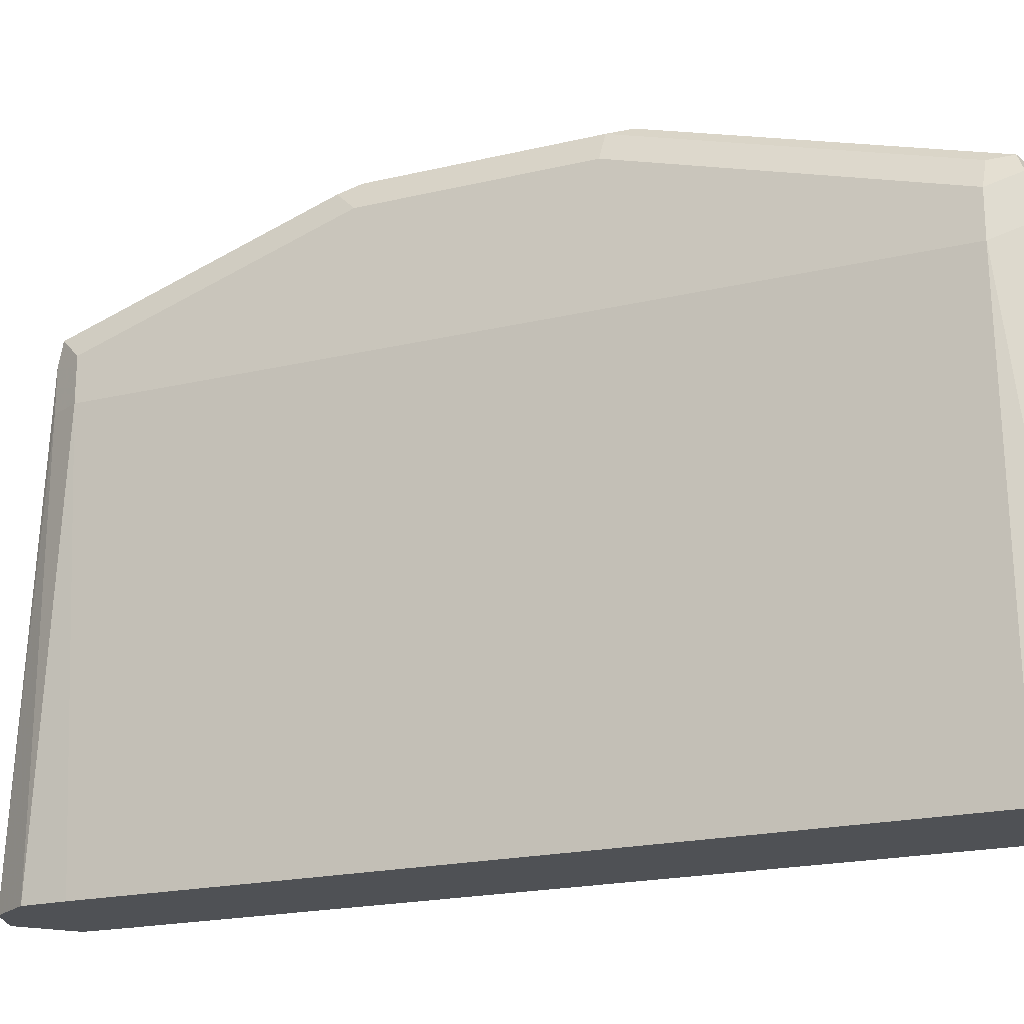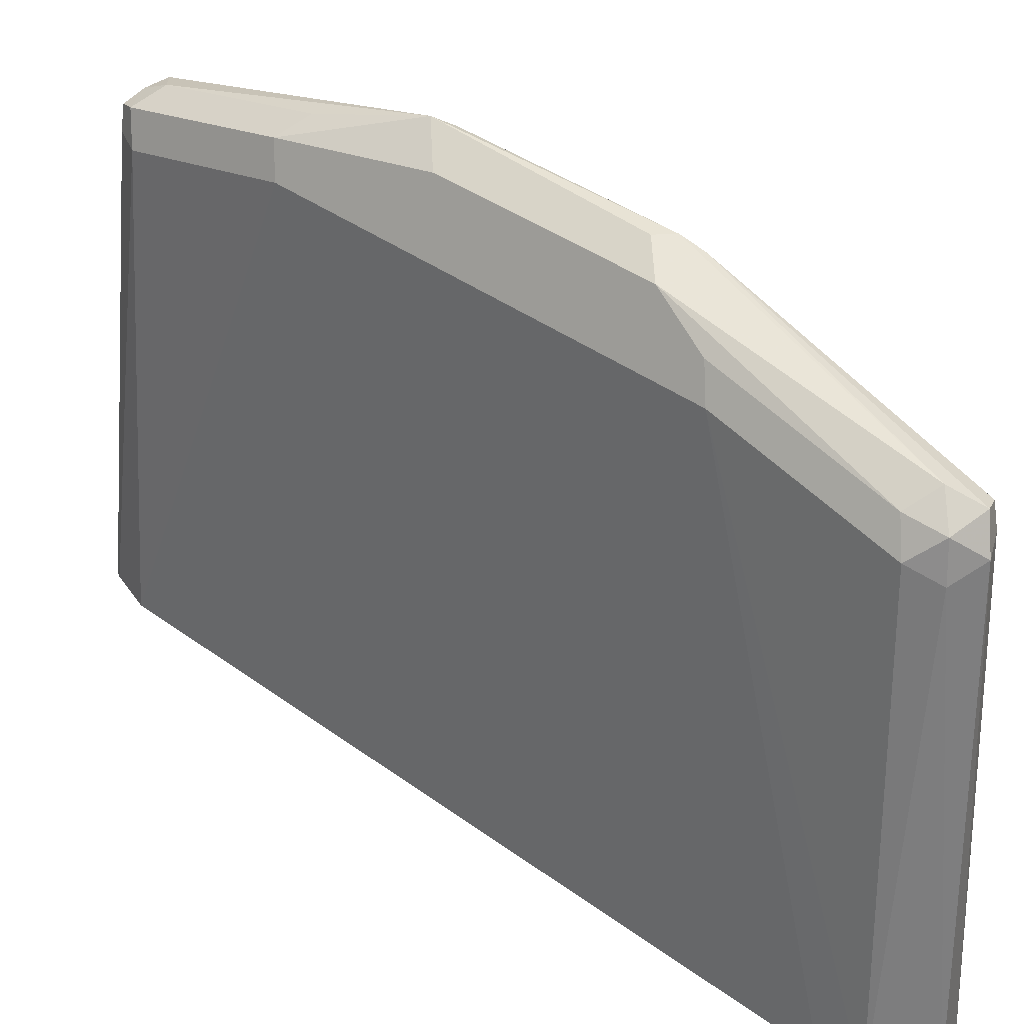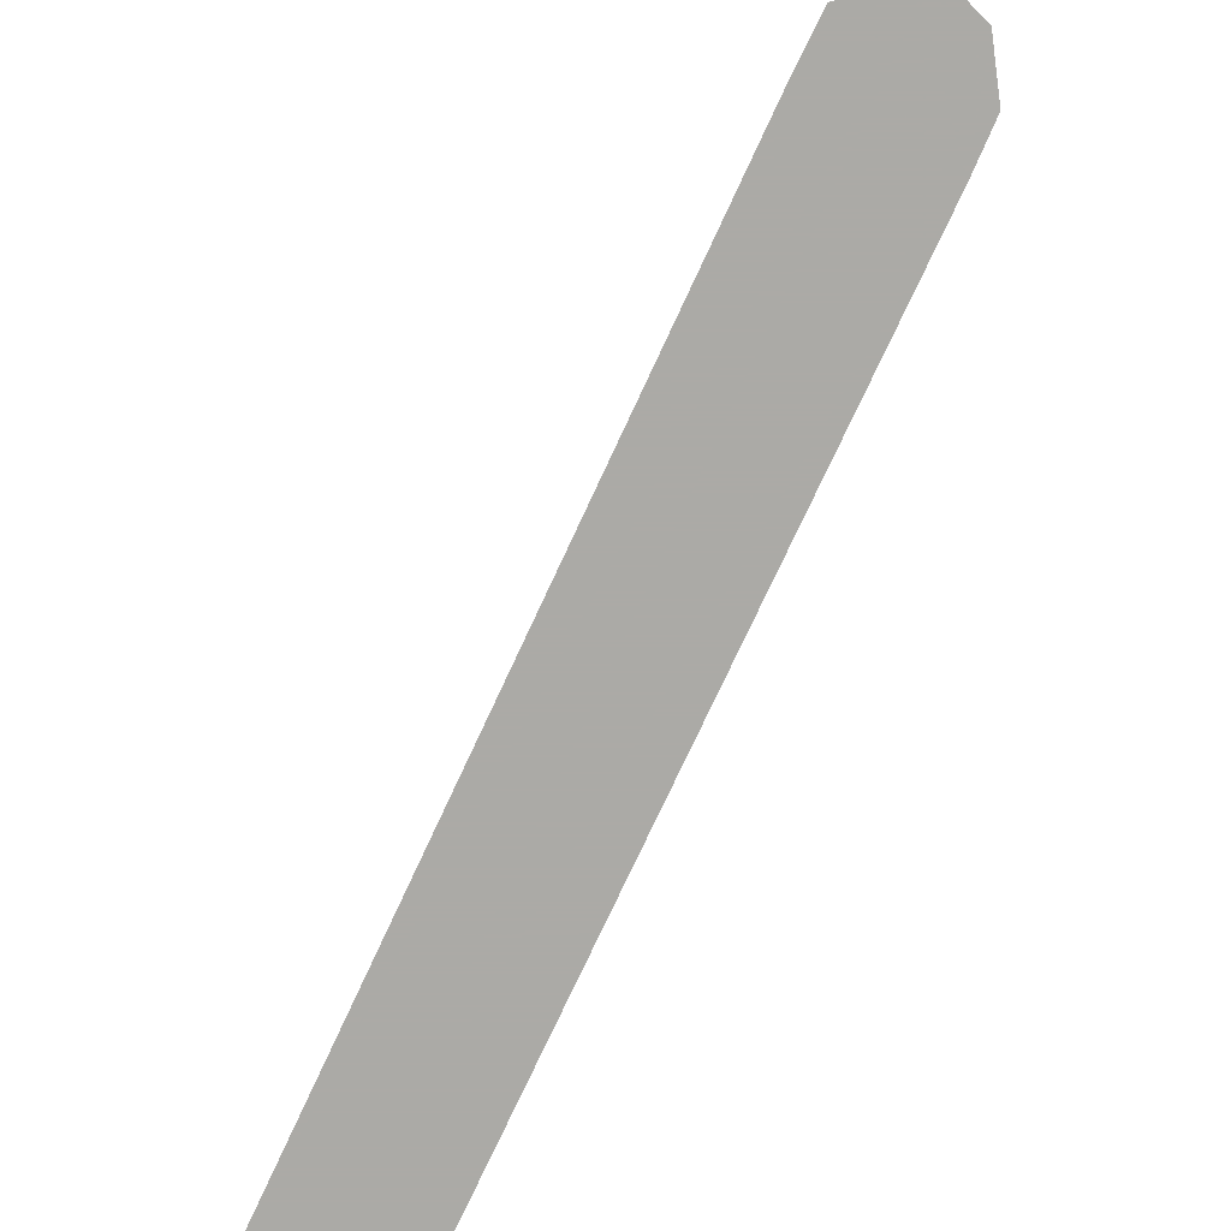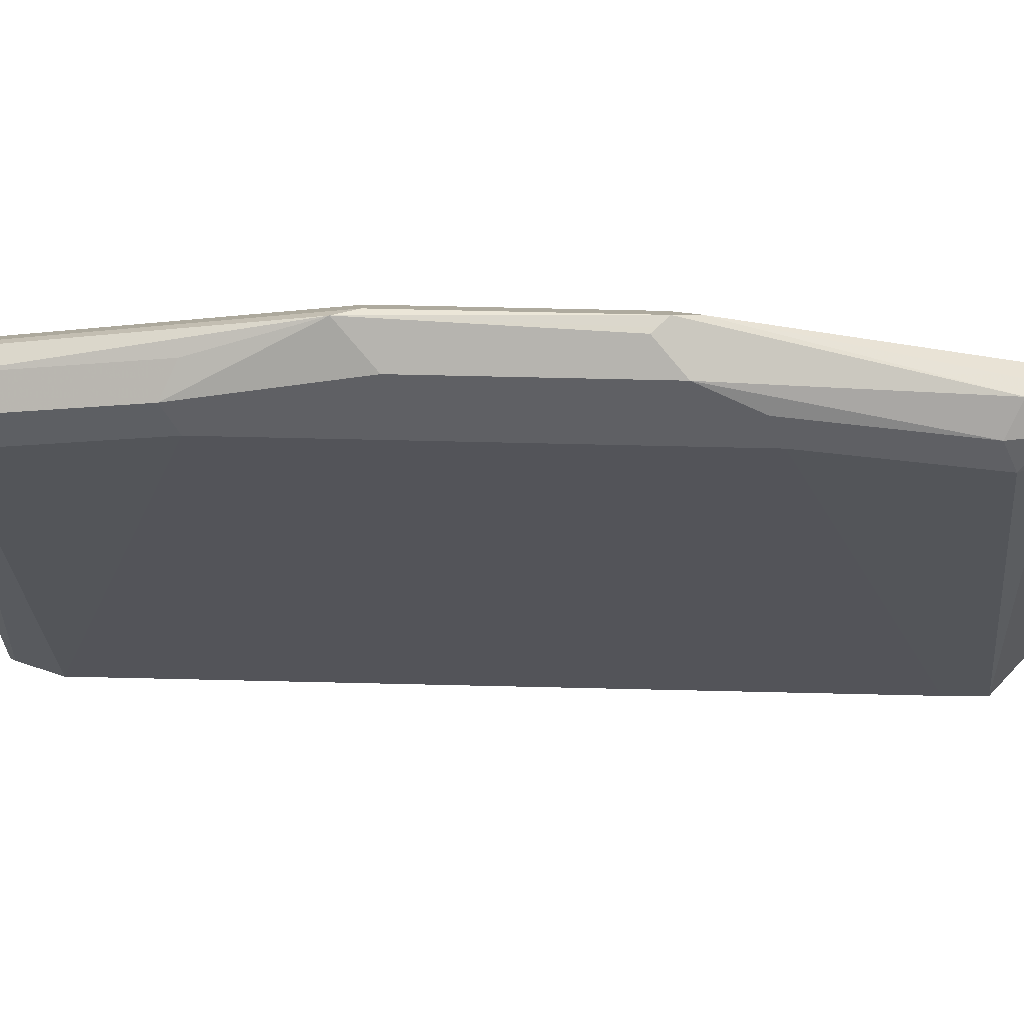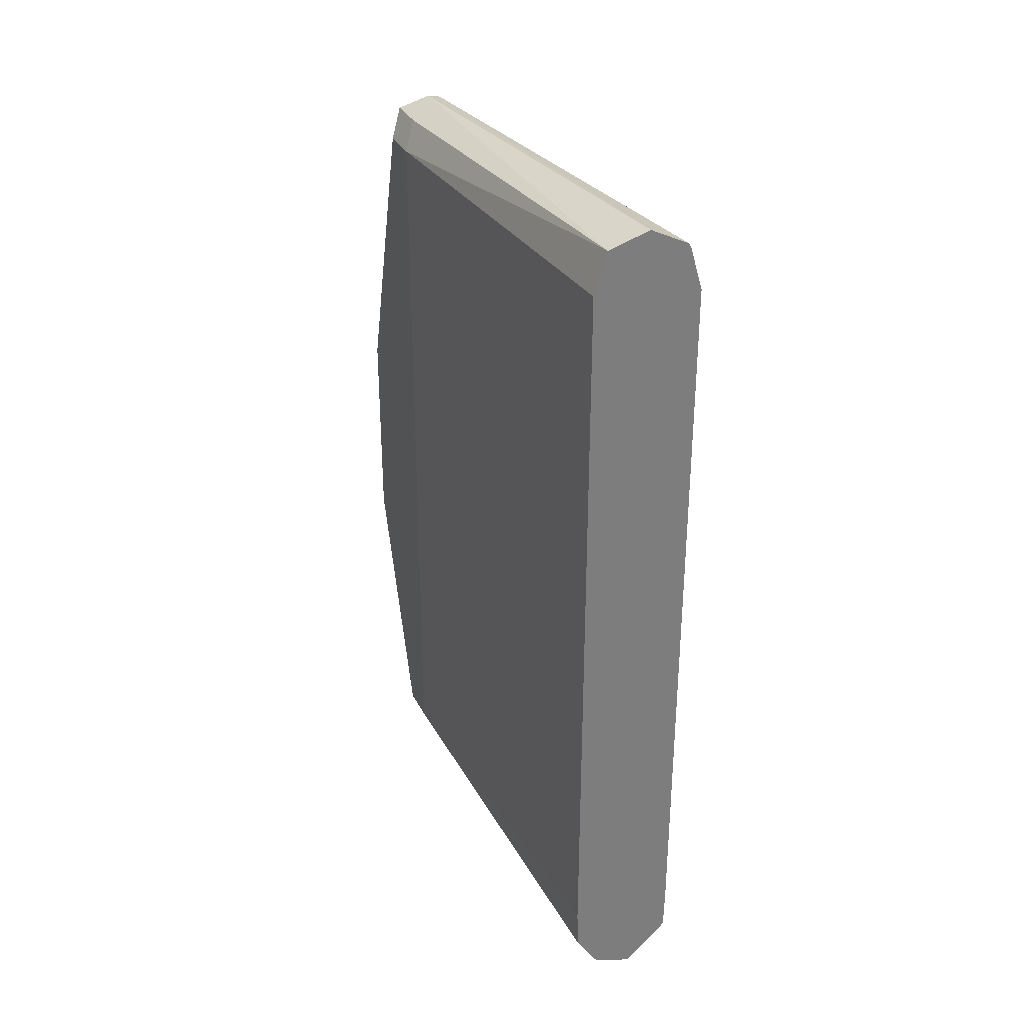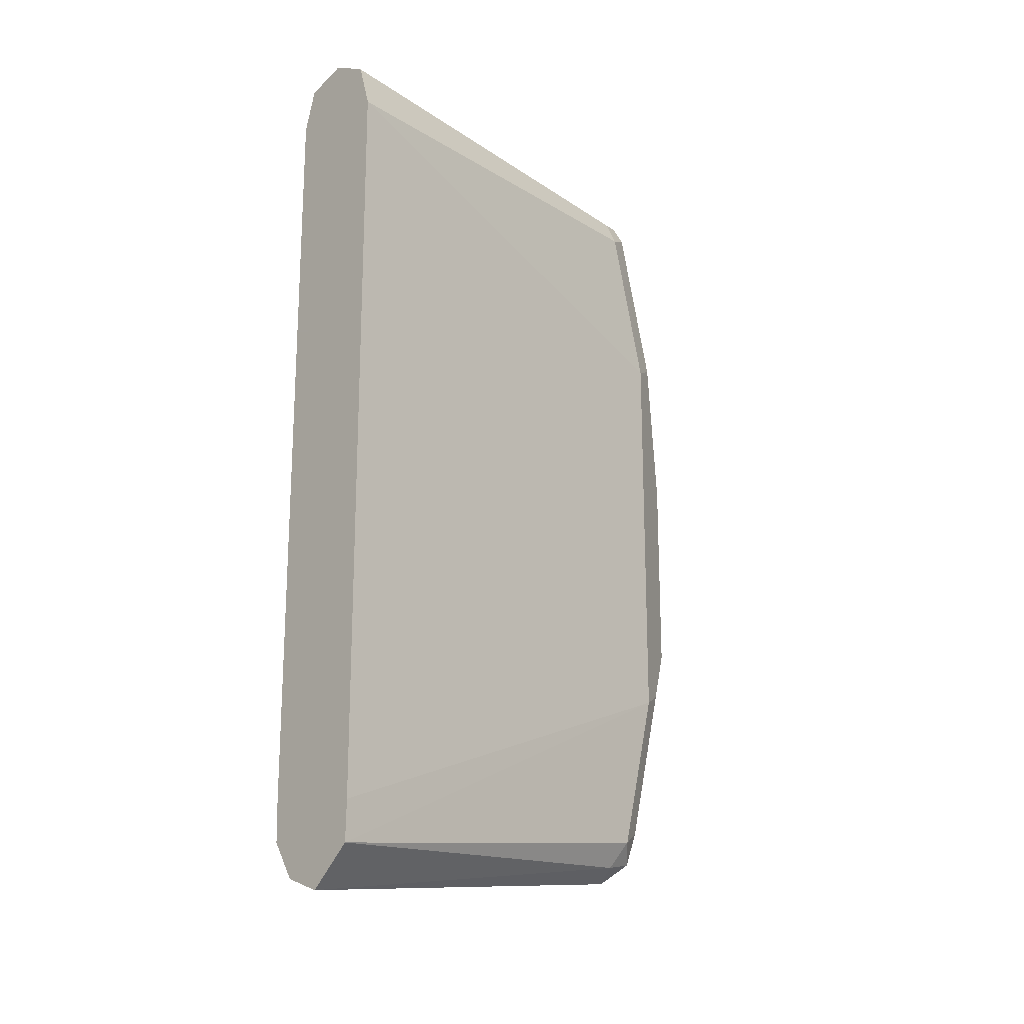
<metadata>
{"format":"obj","ext":"obj","renderer":"f3d","projection":"perspective","resolution":1024,"background":"white","views":[{"elev":-19.9,"azim":-66.2,"up":"+Y"},{"elev":39.9,"azim":132.0,"up":"+Y"},{"elev":-75.9,"azim":155.1,"up":"+Y"},{"elev":72.6,"azim":91.3,"up":"+Y"},{"elev":31.9,"azim":-23.1,"up":"+Z"},{"elev":-19.2,"azim":46.5,"up":"+Z"}]}
</metadata>
<code>
v 0.5104 0.07213 0.1697
v 0.4889 0.07213 0.1482
v 0.4889 0.07213 -0.1482
v 0.4775 0.2305 -0.1482
v 0.4893 0.07213 -0.1646
v 0.4988 0.07213 -0.1794
v 0.483 0.2305 -0.1591
v 0.483 0.247 -0.1591
v 0.4866 0.247 -0.161
v 0.4816 0.2552 -0.1564
v 0.4775 0.247 -0.1482
v 0.4775 0.2799 -0.04939
v 0.4816 0.2881 -0.05761
v 0.4885 0.258 -0.1591
v 0.494 0.2634 -0.1482
v 0.483 0.2909 -0.04939
v 0.483 0.2909 0.0329
v 0.4775 0.2799 0.0329
v 0.4775 0.247 0.1482
v 0.483 0.2579 0.1482
v 0.4857 0.2922 0.04116
v 0.4866 0.2909 -0.04573
v 0.4994 0.2854 -0.05488
v 0.5049 0.258 -0.1427
v 0.5022 0.2552 -0.1564
v 0.494 0.247 -0.1646
v 0.5049 0.2415 -0.1591
v 0.5104 0.247 -0.1482
v 0.5104 0.2634 -0.08232
v 0.5049 0.2744 -0.07683
v 0.5104 0.2634 0.0823
v 0.532 0.07213 -0.1533
v 0.5316 0.07213 -0.1693
v 0.5143 0.07213 -0.185
v 0.532 0.07213 0.1431
v 0.5259 0.07213 0.162
v 0.5022 0.2552 0.1605
v 0.494 0.247 0.1646
v 0.494 0.258 0.1592
v 0.4866 0.2592 0.1567
v 0.494 0.2634 0.1482
v 0.5049 0.258 0.1537
v 0.5049 0.247 0.1592
v 0.5269 0.07213 0.1601
v 0.5104 0.247 0.1482
v 0.5049 0.2744 0.08779
v 0.494 0.2799 0.0823
v 0.4994 0.2854 0.02743
v 0.4885 0.2909 -0.04391
v 0.4866 0.2598 0.1555
v 0.4857 0.2593 0.1564
v 0.483 0.2525 0.1591
v 0.483 0.236 0.1591
v 0.494 0.07213 0.1646
v 0.4775 0.2305 0.1482
f 44 36 35
f 46 31 48
f 23 48 31
f 46 48 21
f 46 21 47
f 46 47 42
f 46 42 31
f 42 43 45
f 42 45 31
f 45 35 31
f 44 35 45
f 37 1 36
f 44 43 36
f 37 36 43
f 37 43 42
f 39 37 42
f 39 42 41
f 39 41 40
f 39 40 38
f 39 38 37
f 37 38 1
f 36 1 35
f 23 21 48
f 44 45 43
f 49 21 23
f 32 35 33
f 49 23 22
f 35 1 34
f 33 35 34
f 32 31 35
f 40 52 38
f 38 54 1
f 54 2 1
f 55 2 54
f 55 4 2
f 55 19 4
f 53 19 55
f 53 55 54
f 53 54 38
f 53 38 52
f 53 52 19
f 20 19 52
f 51 50 21
f 51 21 20
f 51 20 52
f 51 40 50
f 41 50 40
f 41 21 50
f 41 42 47
f 41 47 21
f 49 22 21
f 3 34 1
f 51 52 40
f 9 10 14
f 19 18 4
f 12 4 18
f 13 12 18
f 13 18 17
f 13 17 16
f 6 34 3
f 13 16 15
f 13 15 14
f 13 14 10
f 13 10 11
f 13 11 12
f 7 5 4
f 7 4 11
f 8 7 11
f 8 11 10
f 8 10 9
f 8 9 6
f 8 6 7
f 7 6 5
f 5 6 3
f 5 3 4
f 4 3 2
f 2 3 1
f 17 18 19
f 17 19 20
f 11 4 12
f 17 21 16
f 17 20 21
f 26 9 14
f 26 6 9
f 26 34 6
f 26 27 34
f 27 33 34
f 27 28 33
f 29 32 33
f 29 31 32
f 29 23 31
f 29 30 23
f 24 23 30
f 28 29 33
f 24 30 29
f 16 22 15
f 23 15 22
f 24 15 23
f 25 15 24
f 25 14 15
f 16 21 22
f 25 27 26
f 25 28 27
f 25 24 28
f 24 29 28
f 25 26 14

</code>
